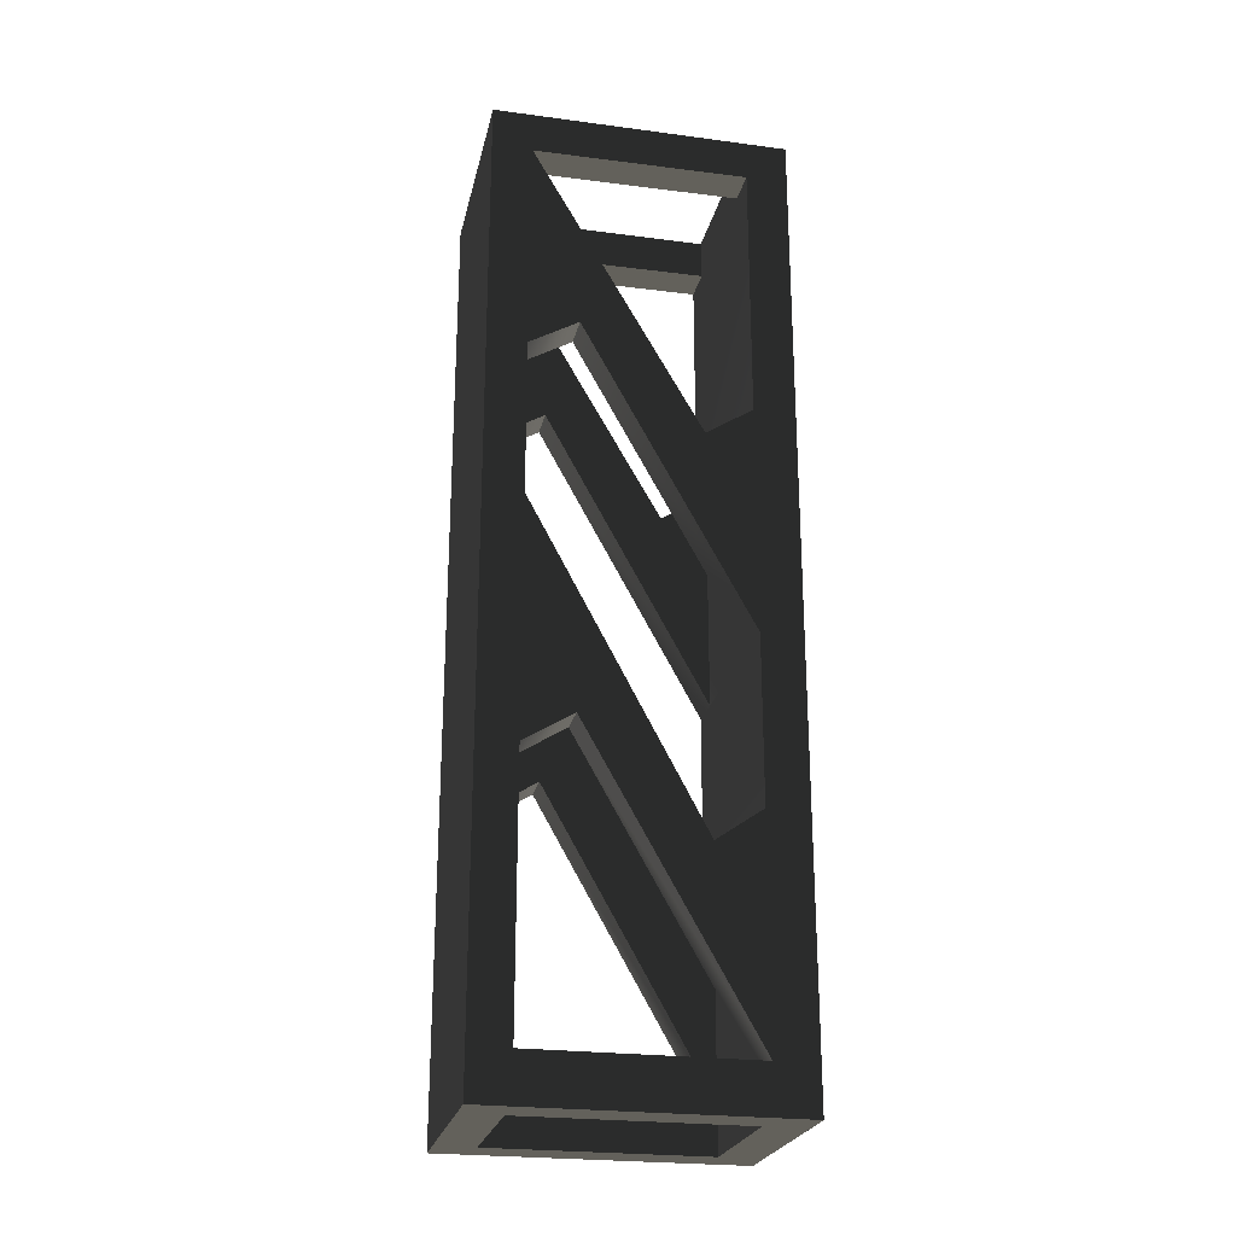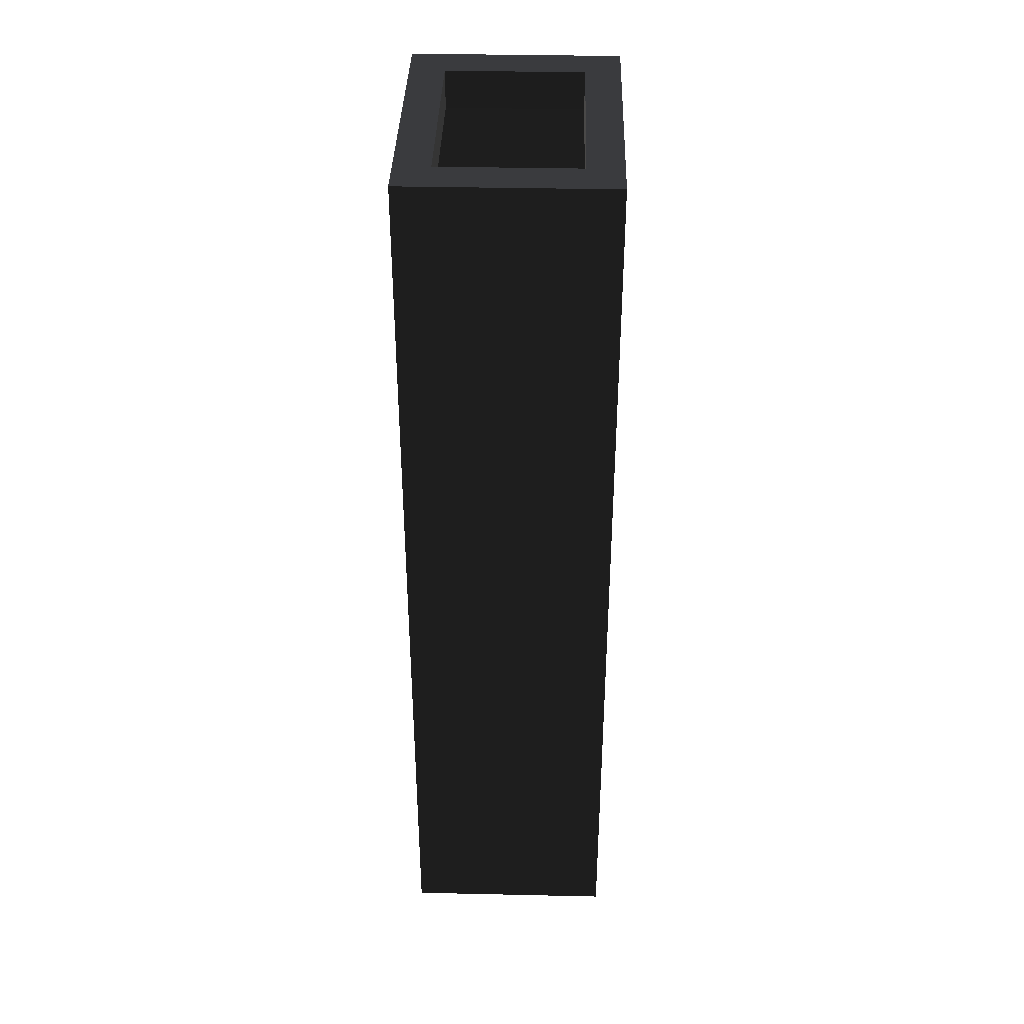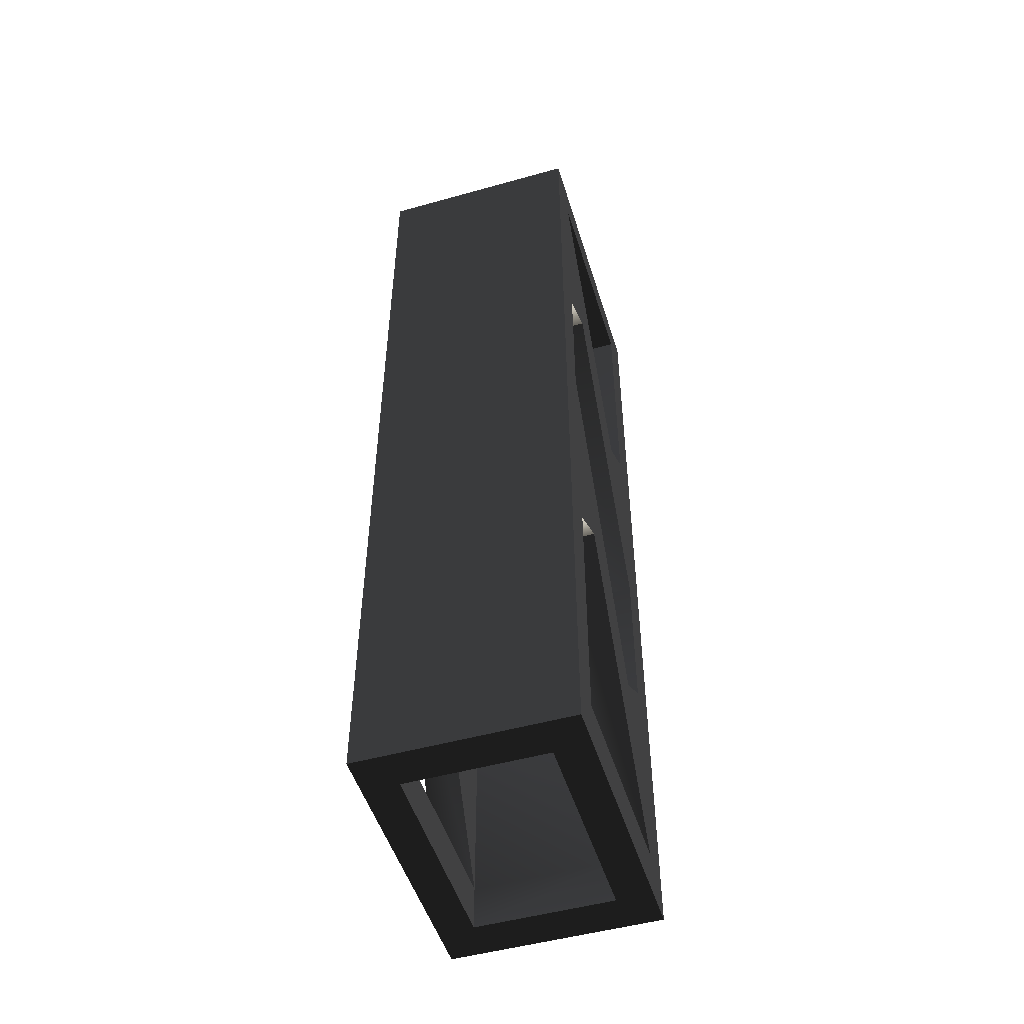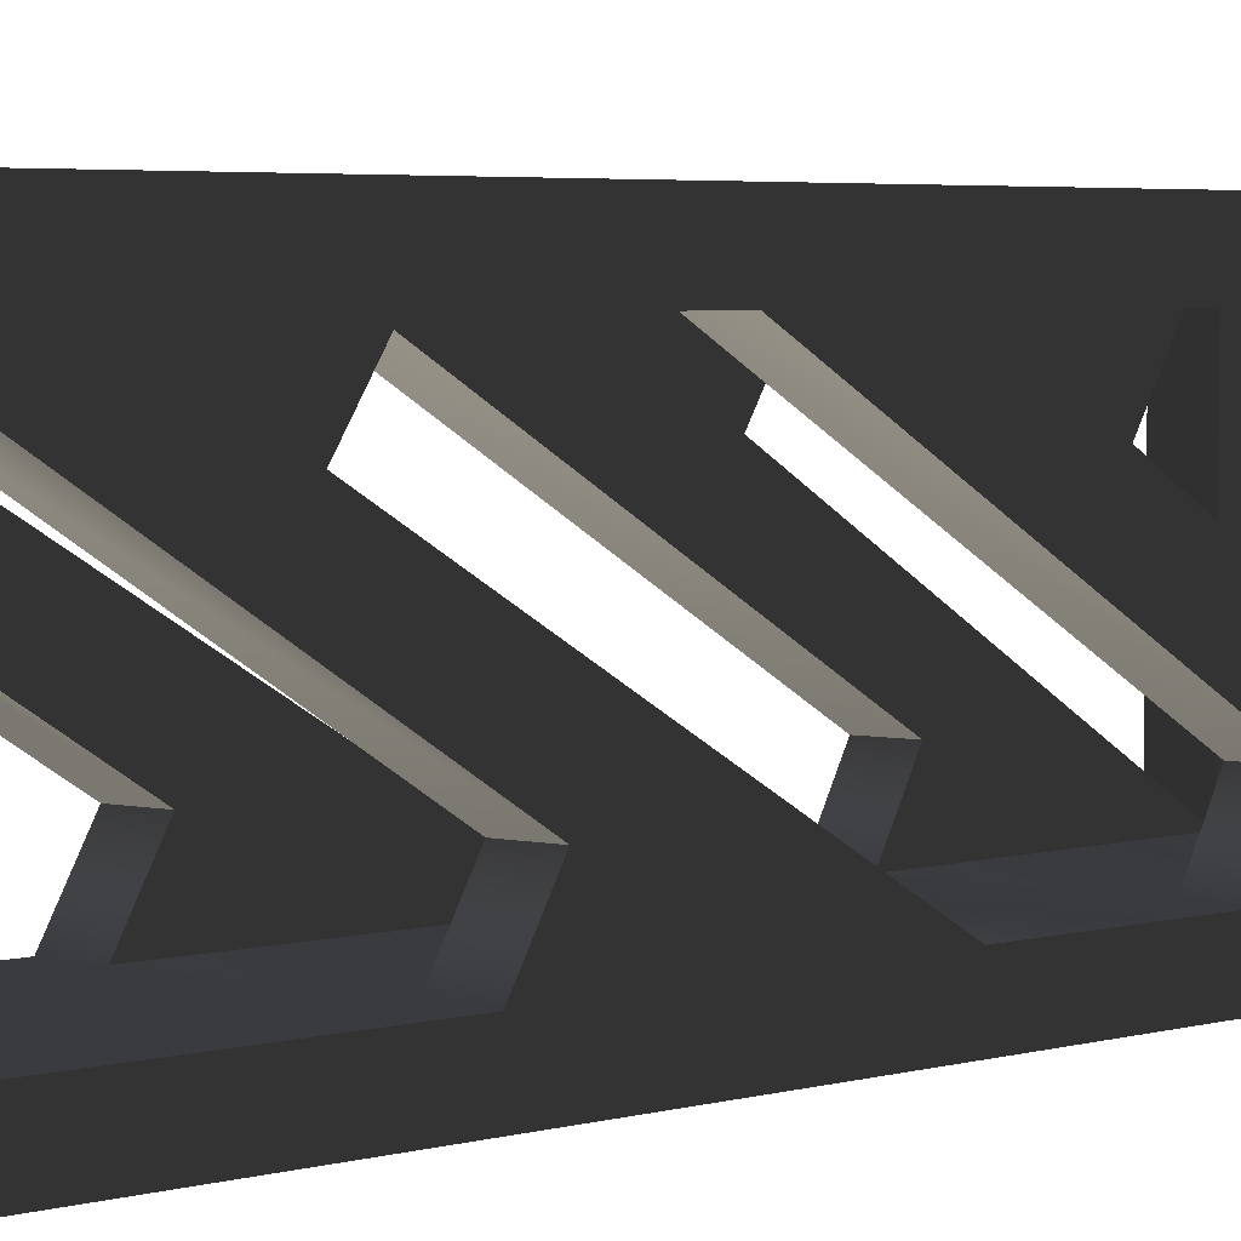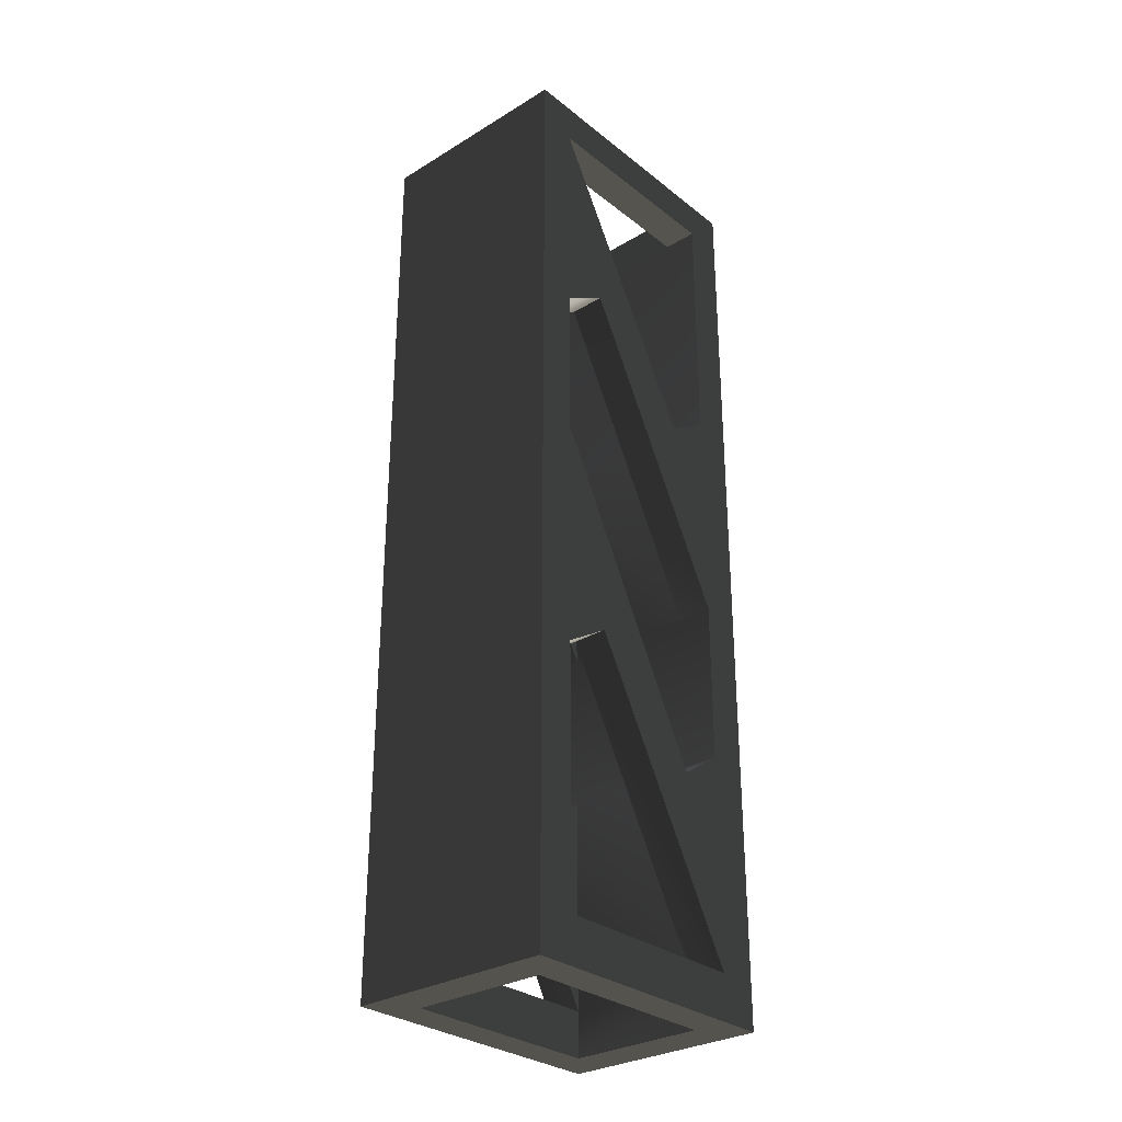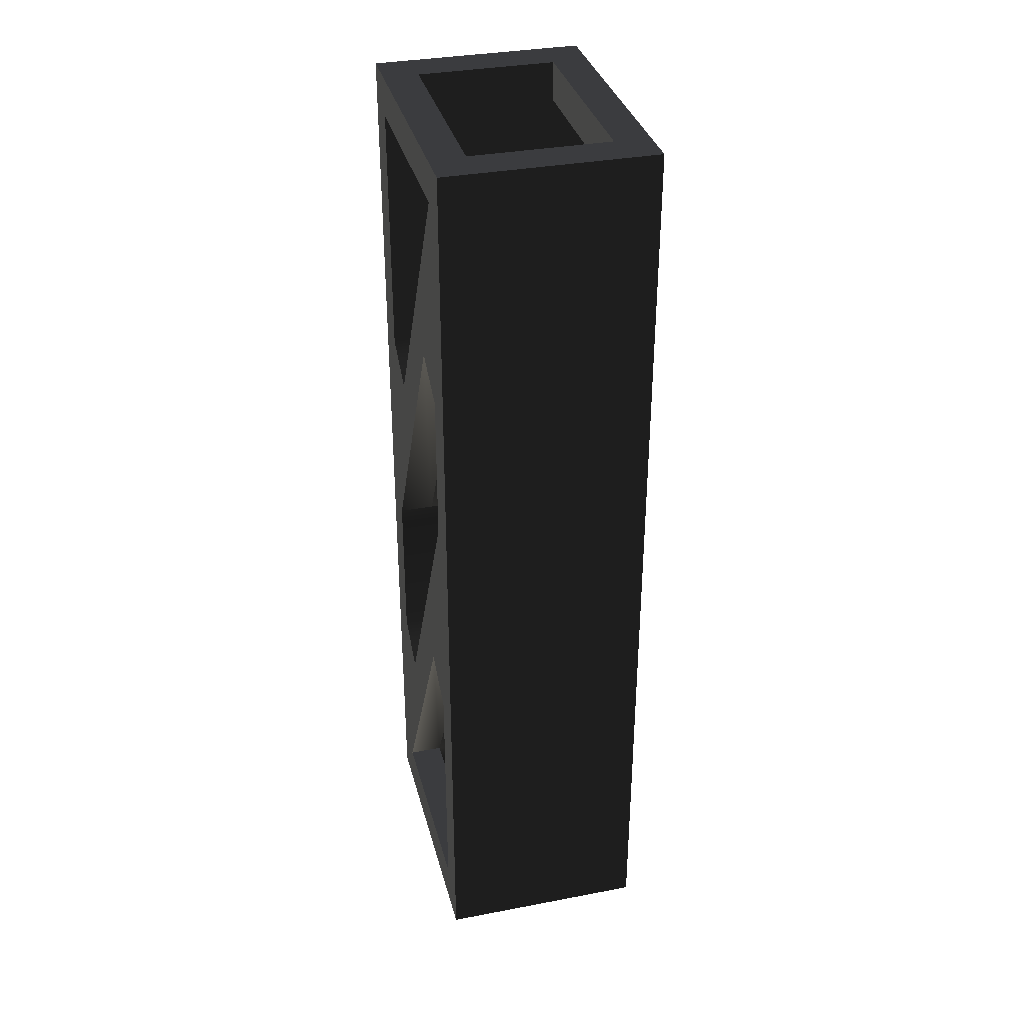
<metadata>
{"format":"obj","ext":"obj","renderer":"f3d","projection":"perspective","resolution":1024,"background":"white","views":[{"elev":-24.4,"azim":77.7,"up":"+Z"},{"elev":37.6,"azim":1.6,"up":"+Z"},{"elev":-50.4,"azim":17.0,"up":"+Z"},{"elev":3.4,"azim":-137.9,"up":"+Y"},{"elev":-30.1,"azim":41.4,"up":"+Z"},{"elev":34.6,"azim":-14.3,"up":"+Z"}]}
</metadata>
<code>
v  1.872 1.584 -6.426
v  1.872 2.802 -5.58
v  1.872 2.792 -11.33
v  1.872 -1.576 -3.616
v  1.872 -2.871 1.862
v  1.872 -2.871 -4.416
v  -1.872 -2.871 1.862
v  -1.872 -2.871 -4.416
v  -1.872 -1.576 -3.616
v  -1.872 2.792 -11.33
v  -1.872 1.584 -6.426
v  -1.872 2.802 -5.58
v  -1.872 2.802 -1.218
v  -1.872 2.802 4.796
v  -1.872 1.562 3.996
v  -1.872 -2.847 11.7
v  -1.872 -1.576 6.746
v  -1.872 -2.871 5.999
v  1.872 -1.576 6.746
v  1.872 -2.871 5.999
v  1.872 -2.847 11.7
v  1.872 1.562 3.996
v  1.872 2.802 -1.218
v  1.872 2.802 4.796
v  -1.872 2.802 11.75
v  -1.872 2.791 12.81
v  -1.872 -2.847 12.81
v  1.872 2.802 11.75
v  1.872 -2.847 12.81
v  1.872 2.791 12.81
v  1.872 -2.871 -11.33
v  1.872 2.791 -11.33
v  1.872 2.791 -12.55
v  1.872 -2.874 -12.55
v  -1.872 2.791 -11.33
v  -1.872 -2.871 -11.33
v  -1.872 -2.874 -12.55
v  -1.872 2.791 -12.55
v  2.827 -2.871 -11.33
v  2.827 2.791 -11.33
v  -2.827 2.802 11.75
v  -2.827 -2.847 11.7
v  2.827 2.802 11.75
v  2.827 -2.847 11.7
v  -2.827 2.791 -11.33
v  -2.827 -2.871 -11.33
v  -2.827 2.802 4.796
v  2.827 2.802 4.796
v  2.827 1.562 3.996
v  -2.827 1.562 3.996
v  2.827 2.802 -1.218
v  2.827 -1.576 6.746
v  -2.827 2.802 -1.218
v  -2.827 2.802 -5.58
v  2.827 2.802 -5.58
v  -2.827 1.584 -6.426
v  2.827 -1.576 -3.616
v  2.827 1.584 -6.426
v  -2.827 -1.576 -3.616
v  -2.827 -1.576 6.746
v  -2.827 -2.871 5.999
v  2.827 -2.871 1.862
v  -2.827 -2.871 1.862
v  2.827 -2.871 5.999
v  -2.827 -2.871 -4.416
v  2.827 -2.871 -4.416
v  2.827 3.891 -12.55
v  2.827 -3.901 -12.55
v  2.827 3.891 0.1322
v  2.827 3.891 12.81
v  2.827 -3.901 12.81
v  2.827 -3.901 0.1322
v  -2.827 3.891 -12.55
v  -2.827 3.891 0.1322
v  -2.827 3.891 12.81
v  -2.827 -3.901 12.81
v  -2.827 -3.901 0.1322
v  -2.827 -3.901 -12.55
g frm-fuselg
f 1 2 3
f 1 3 4
f 4 5 1
f 4 6 5
f 7 8 9
f 7 9 10
f 10 11 7
f 10 12 11
f 13 14 15
f 13 15 16
f 16 17 13
f 16 18 17
f 19 20 21
f 19 21 22
f 22 23 19
f 22 24 23
f 16 25 26
f 16 26 27
f 28 21 29
f 28 29 30
f 31 32 33
f 31 33 34
f 35 36 37
f 35 37 38
f 31 39 40
f 40 32 31
f 41 25 16
f 16 42 41
f 21 28 43
f 21 43 44
f 36 35 45
f 36 45 46
g frm-fuselg
f 23 24 14
f 23 14 13
f 47 15 14
f 24 22 48
f 22 49 48
f 43 47 48
f 47 50 15
f 43 41 47
f 51 19 23
f 51 52 19
f 51 53 54
f 51 54 55
f 54 56 11
f 54 11 12
f 12 10 3
f 12 3 2
f 40 4 3
f 40 57 4
f 2 1 58
f 2 58 55
f 10 9 59
f 10 59 45
f 13 60 53
f 13 17 60
f 25 28 30
f 25 30 26
f 21 16 27
f 21 27 29
f 16 15 50
f 16 50 42
f 21 18 16
f 44 22 21
f 21 20 18
f 61 17 18
f 61 60 17
f 62 63 61
f 62 61 64
f 7 56 63
f 7 11 56
f 8 7 5
f 8 5 6
f 62 1 5
f 62 58 1
f 65 9 8
f 65 59 9
f 39 46 65
f 39 65 66
f 6 4 57
f 6 57 66
f 20 19 52
f 20 52 64
f 44 49 22
f 36 31 34
f 36 34 37
f 32 35 38
f 32 38 33
g frm-fuselg
f 67 40 39
f 68 39 66
f 68 67 39
f 69 40 67
f 69 70 40
f 70 43 48
f 70 71 43
f 70 55 40
f 70 51 55
f 70 48 51
f 51 48 49
f 52 51 71
f 51 49 71
f 71 49 44
f 64 71 72
f 71 44 43
f 64 52 71
f 64 72 68
f 68 62 64
f 68 66 62
f 57 40 62
f 40 58 62
f 66 57 62
f 40 55 58
f 73 47 41
f 74 73 41
f 74 41 75
f 75 41 42
f 53 50 47
f 53 47 73
f 53 42 50
f 42 60 61
f 53 60 42
f 76 75 42
f 76 42 61
f 54 53 73
f 56 54 73
f 56 73 59
f 63 56 59
f 45 59 73
f 63 59 65
f 76 61 63
f 65 76 63
f 46 77 76
f 65 46 76
f 46 78 77
f 46 45 78
f 45 73 78
f 77 68 72
f 72 71 76
f 72 76 77
f 77 78 68
f 74 75 70
f 74 70 69
f 69 73 74
f 69 67 73
g frm-fuselg
f 75 76 26
f 75 26 30
f 76 27 26
f 29 27 76
f 29 76 71
f 30 29 70
f 29 71 70
f 30 70 75
f 73 38 37
f 78 73 37
f 78 37 34
f 33 38 73
f 33 73 67
f 33 67 68
f 34 33 68
f 34 68 78

</code>
